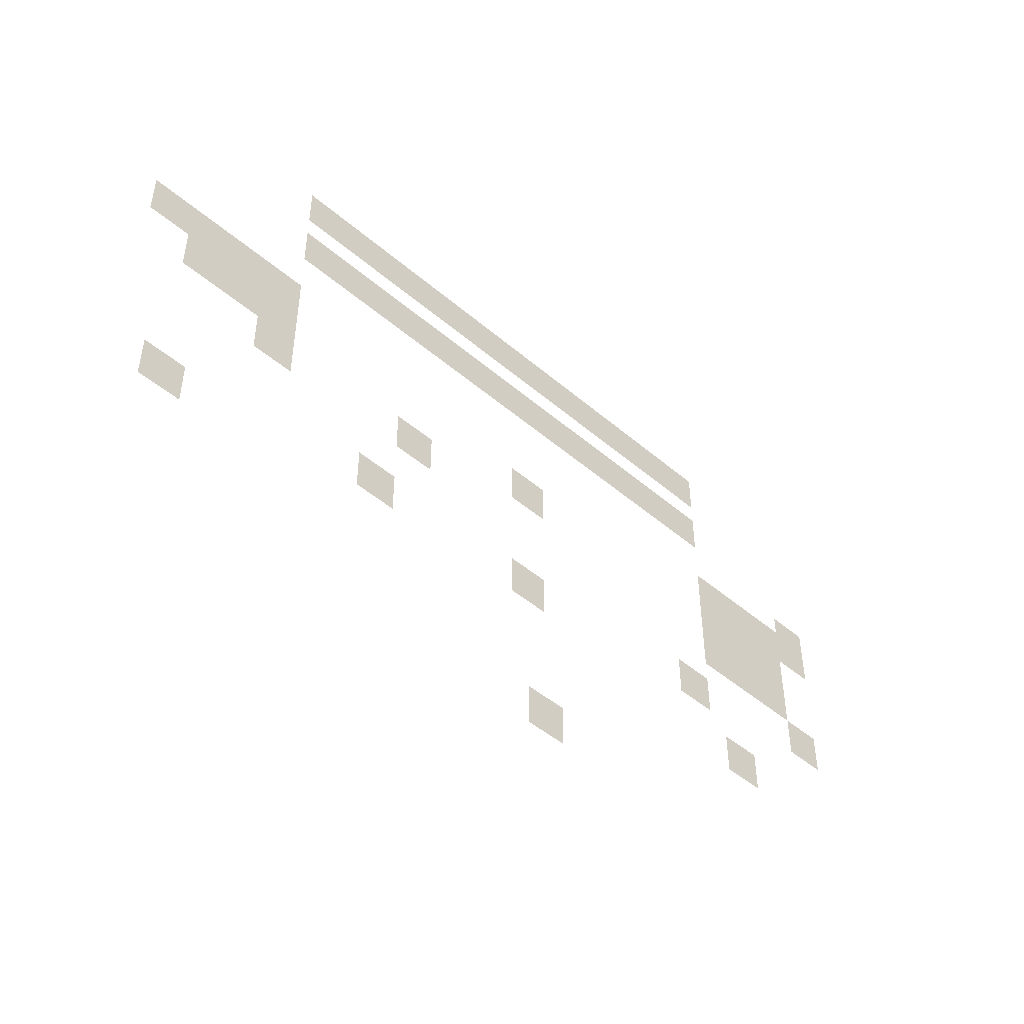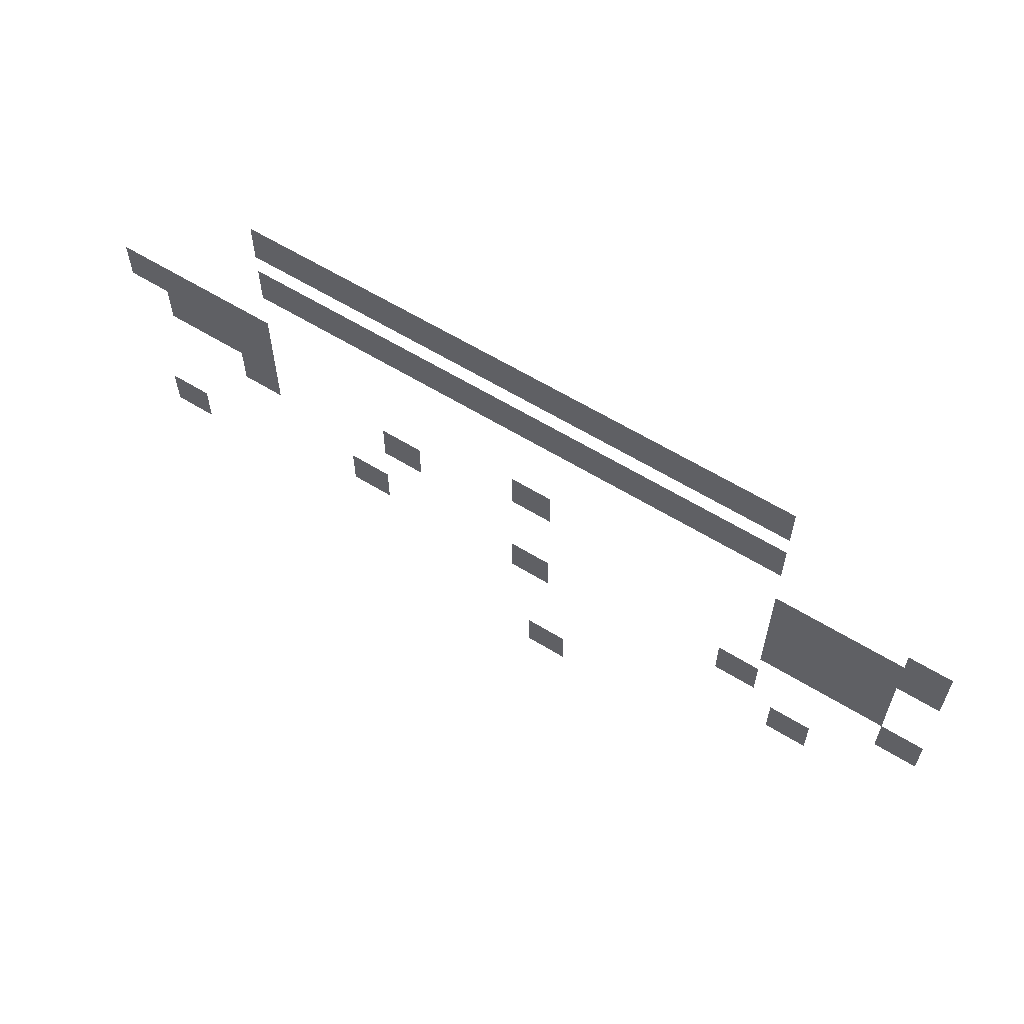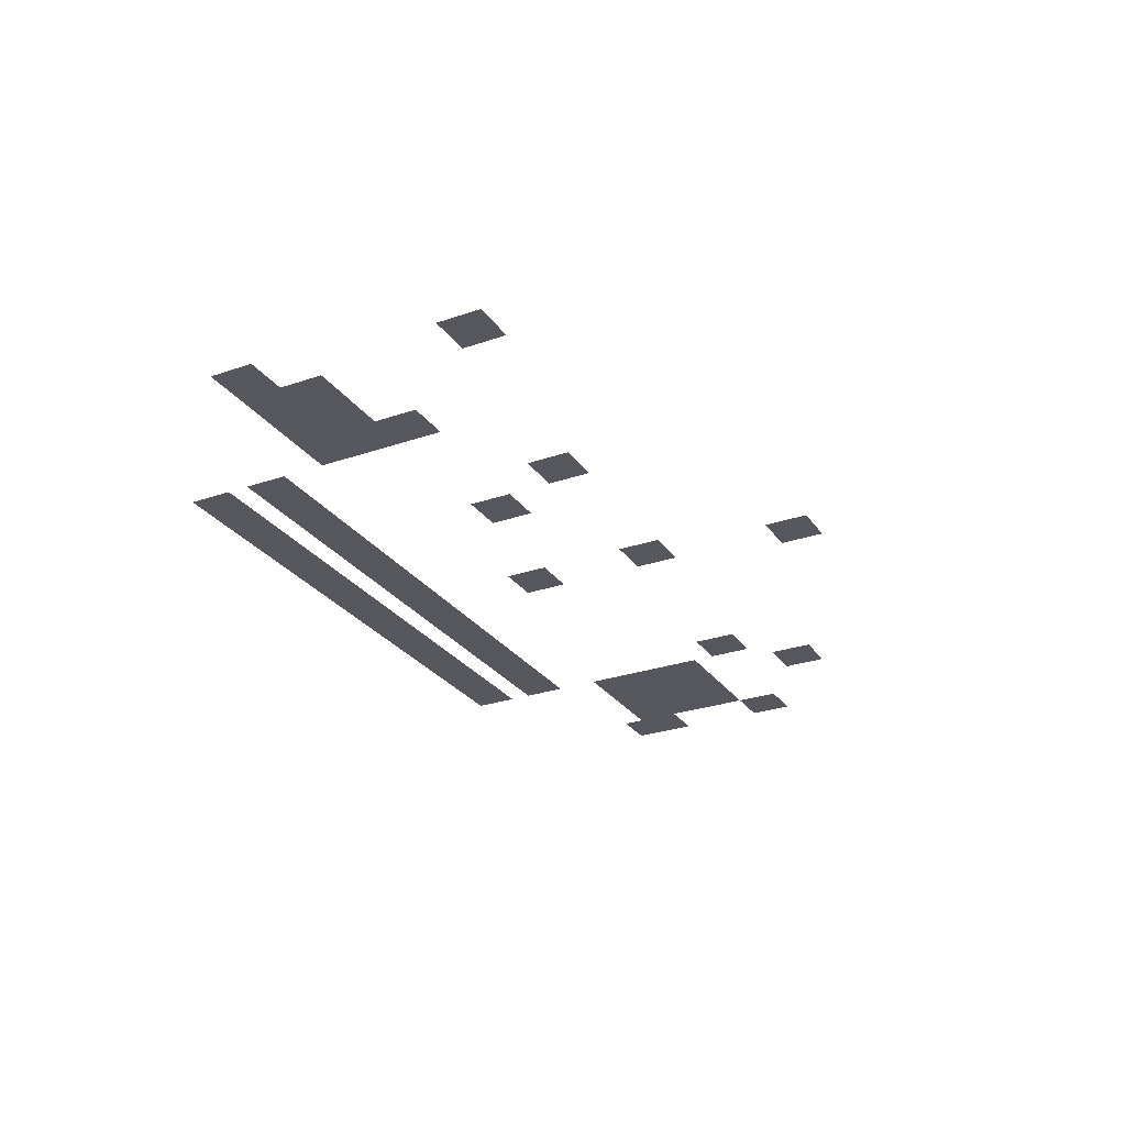
<metadata>
{"format":"obj","ext":"obj","renderer":"f3d","projection":"perspective","resolution":1024,"background":"white","views":[{"elev":-46.9,"azim":-44.1,"up":"+Y"},{"elev":60.7,"azim":32.2,"up":"+Y"},{"elev":-27.6,"azim":-62.2,"up":"+Z"}]}
</metadata>
<code>
v -34 -70 0
v -35 -70 0
v -35 -69 0
v -34 -69 0
v -35 -70 0
v -36 -70 0
v -36 -69 0
v -35 -69 0
v -36 -70 0
v -37 -70 0
v -37 -69 0
v -36 -69 0
v -37 -70 0
v -38 -70 0
v -38 -69 0
v -37 -69 0
v -38 -70 0
v -39 -70 0
v -39 -69 0
v -38 -69 0
v -39 -70 0
v -40 -70 0
v -40 -69 0
v -39 -69 0
v -40 -70 0
v -41 -70 0
v -41 -69 0
v -40 -69 0
v -41 -70 0
v -42 -70 0
v -42 -69 0
v -41 -69 0
v -42 -70 0
v -43 -70 0
v -43 -69 0
v -42 -69 0
v -43 -70 0
v -44 -70 0
v -44 -69 0
v -43 -69 0
v -44 -70 0
v -45 -70 0
v -45 -69 0
v -44 -69 0
v -45 -70 0
v -46 -70 0
v -46 -69 0
v -45 -69 0
v -46 -70 0
v -47 -70 0
v -47 -69 0
v -46 -69 0
v -47 -70 0
v -48 -70 0
v -48 -69 0
v -47 -69 0
v -48 -70 0
v -49 -70 0
v -49 -69 0
v -48 -69 0
v -49 -70 0
v -50 -70 0
v -50 -69 0
v -49 -69 0
v -50 -70 0
v -51 -70 0
v -51 -69 0
v -50 -69 0
v -51 -70 0
v -52 -70 0
v -52 -69 0
v -51 -69 0
v -52 -70 0
v -53 -70 0
v -53 -69 0
v -52 -69 0
v -53 -70 0
v -54 -70 0
v -54 -69 0
v -53 -69 0
v -54 -70 0
v -55 -70 0
v -55 -69 0
v -54 -69 0
v -55 -70 0
v -56 -70 0
v -56 -69 0
v -55 -69 0
v -56 -70 0
v -57 -70 0
v -57 -69 0
v -56 -69 0
v -57 -70 0
v -58 -70 0
v -58 -69 0
v -57 -69 0
v -58 -70 0
v -59 -70 0
v -59 -69 0
v -58 -69 0
v -59 -70 0
v -60 -70 0
v -60 -69 0
v -59 -69 0
v -34 -71 0
v -35 -71 0
v -35 -70 0
v -34 -70 0
v -35 -71 0
v -36 -71 0
v -36 -70 0
v -35 -70 0
v -36 -71 0
v -37 -71 0
v -37 -70 0
v -36 -70 0
v -37 -71 0
v -38 -71 0
v -38 -70 0
v -37 -70 0
v -38 -71 0
v -39 -71 0
v -39 -70 0
v -38 -70 0
v -39 -71 0
v -40 -71 0
v -40 -70 0
v -39 -70 0
v -40 -71 0
v -41 -71 0
v -41 -70 0
v -40 -70 0
v -41 -71 0
v -42 -71 0
v -42 -70 0
v -41 -70 0
v -42 -71 0
v -43 -71 0
v -43 -70 0
v -42 -70 0
v -43 -71 0
v -44 -71 0
v -44 -70 0
v -43 -70 0
v -44 -71 0
v -45 -71 0
v -45 -70 0
v -44 -70 0
v -45 -71 0
v -46 -71 0
v -46 -70 0
v -45 -70 0
v -46 -71 0
v -47 -71 0
v -47 -70 0
v -46 -70 0
v -47 -71 0
v -48 -71 0
v -48 -70 0
v -47 -70 0
v -48 -71 0
v -49 -71 0
v -49 -70 0
v -48 -70 0
v -49 -71 0
v -50 -71 0
v -50 -70 0
v -49 -70 0
v -50 -71 0
v -51 -71 0
v -51 -70 0
v -50 -70 0
v -51 -71 0
v -52 -71 0
v -52 -70 0
v -51 -70 0
v -52 -71 0
v -53 -71 0
v -53 -70 0
v -52 -70 0
v -53 -71 0
v -54 -71 0
v -54 -70 0
v -53 -70 0
v -54 -71 0
v -55 -71 0
v -55 -70 0
v -54 -70 0
v -55 -71 0
v -56 -71 0
v -56 -70 0
v -55 -70 0
v -56 -71 0
v -57 -71 0
v -57 -70 0
v -56 -70 0
v -57 -71 0
v -58 -71 0
v -58 -70 0
v -57 -70 0
v -58 -71 0
v -59 -71 0
v -59 -70 0
v -58 -70 0
v -59 -71 0
v -60 -71 0
v -60 -70 0
v -59 -70 0
v -34 -73 0
v -35 -73 0
v -35 -72 0
v -34 -72 0
v -35 -73 0
v -36 -73 0
v -36 -72 0
v -35 -72 0
v -36 -73 0
v -37 -73 0
v -37 -72 0
v -36 -72 0
v -37 -73 0
v -38 -73 0
v -38 -72 0
v -37 -72 0
v -38 -73 0
v -39 -73 0
v -39 -72 0
v -38 -72 0
v -39 -73 0
v -40 -73 0
v -40 -72 0
v -39 -72 0
v -40 -73 0
v -41 -73 0
v -41 -72 0
v -40 -72 0
v -41 -73 0
v -42 -73 0
v -42 -72 0
v -41 -72 0
v -42 -73 0
v -43 -73 0
v -43 -72 0
v -42 -72 0
v -43 -73 0
v -44 -73 0
v -44 -72 0
v -43 -72 0
v -44 -73 0
v -45 -73 0
v -45 -72 0
v -44 -72 0
v -45 -73 0
v -46 -73 0
v -46 -72 0
v -45 -72 0
v -46 -73 0
v -47 -73 0
v -47 -72 0
v -46 -72 0
v -47 -73 0
v -48 -73 0
v -48 -72 0
v -47 -72 0
v -48 -73 0
v -49 -73 0
v -49 -72 0
v -48 -72 0
v -49 -73 0
v -50 -73 0
v -50 -72 0
v -49 -72 0
v -50 -73 0
v -51 -73 0
v -51 -72 0
v -50 -72 0
v -51 -73 0
v -52 -73 0
v -52 -72 0
v -51 -72 0
v -52 -73 0
v -53 -73 0
v -53 -72 0
v -52 -72 0
v -53 -73 0
v -54 -73 0
v -54 -72 0
v -53 -72 0
v -54 -73 0
v -55 -73 0
v -55 -72 0
v -54 -72 0
v -55 -73 0
v -56 -73 0
v -56 -72 0
v -55 -72 0
v -56 -73 0
v -57 -73 0
v -57 -72 0
v -56 -72 0
v -57 -73 0
v -58 -73 0
v -58 -72 0
v -57 -72 0
v -58 -73 0
v -59 -73 0
v -59 -72 0
v -58 -72 0
v -59 -73 0
v -60 -73 0
v -60 -72 0
v -59 -72 0
v -34 -74 0
v -35 -74 0
v -35 -73 0
v -34 -73 0
v -35 -74 0
v -36 -74 0
v -36 -73 0
v -35 -73 0
v -36 -74 0
v -37 -74 0
v -37 -73 0
v -36 -73 0
v -37 -74 0
v -38 -74 0
v -38 -73 0
v -37 -73 0
v -38 -74 0
v -39 -74 0
v -39 -73 0
v -38 -73 0
v -39 -74 0
v -40 -74 0
v -40 -73 0
v -39 -73 0
v -40 -74 0
v -41 -74 0
v -41 -73 0
v -40 -73 0
v -41 -74 0
v -42 -74 0
v -42 -73 0
v -41 -73 0
v -42 -74 0
v -43 -74 0
v -43 -73 0
v -42 -73 0
v -43 -74 0
v -44 -74 0
v -44 -73 0
v -43 -73 0
v -44 -74 0
v -45 -74 0
v -45 -73 0
v -44 -73 0
v -45 -74 0
v -46 -74 0
v -46 -73 0
v -45 -73 0
v -46 -74 0
v -47 -74 0
v -47 -73 0
v -46 -73 0
v -47 -74 0
v -48 -74 0
v -48 -73 0
v -47 -73 0
v -48 -74 0
v -49 -74 0
v -49 -73 0
v -48 -73 0
v -49 -74 0
v -50 -74 0
v -50 -73 0
v -49 -73 0
v -50 -74 0
v -51 -74 0
v -51 -73 0
v -50 -73 0
v -51 -74 0
v -52 -74 0
v -52 -73 0
v -51 -73 0
v -52 -74 0
v -53 -74 0
v -53 -73 0
v -52 -73 0
v -53 -74 0
v -54 -74 0
v -54 -73 0
v -53 -73 0
v -54 -74 0
v -55 -74 0
v -55 -73 0
v -54 -73 0
v -55 -74 0
v -56 -74 0
v -56 -73 0
v -55 -73 0
v -56 -74 0
v -57 -74 0
v -57 -73 0
v -56 -73 0
v -57 -74 0
v -58 -74 0
v -58 -73 0
v -57 -73 0
v -58 -74 0
v -59 -74 0
v -59 -73 0
v -58 -73 0
v -59 -74 0
v -60 -74 0
v -60 -73 0
v -59 -73 0
v -26 -76 0
v -27 -76 0
v -27 -75 0
v -26 -75 0
v -27 -76 0
v -28 -76 0
v -28 -75 0
v -27 -75 0
v -26 -77 0
v -27 -77 0
v -27 -76 0
v -26 -76 0
v -27 -77 0
v -28 -77 0
v -28 -76 0
v -27 -76 0
v -28 -77 0
v -29 -77 0
v -29 -76 0
v -28 -76 0
v -29 -77 0
v -30 -77 0
v -30 -76 0
v -29 -76 0
v -30 -77 0
v -31 -77 0
v -31 -76 0
v -30 -76 0
v -31 -77 0
v -32 -77 0
v -32 -76 0
v -31 -76 0
v -32 -77 0
v -33 -77 0
v -33 -76 0
v -32 -76 0
v -33 -77 0
v -34 -77 0
v -34 -76 0
v -33 -76 0
v -60 -77 0
v -61 -77 0
v -61 -76 0
v -60 -76 0
v -61 -77 0
v -62 -77 0
v -62 -76 0
v -61 -76 0
v -62 -77 0
v -63 -77 0
v -63 -76 0
v -62 -76 0
v -63 -77 0
v -64 -77 0
v -64 -76 0
v -63 -76 0
v -64 -77 0
v -65 -77 0
v -65 -76 0
v -64 -76 0
v -65 -77 0
v -66 -77 0
v -66 -76 0
v -65 -76 0
v -66 -77 0
v -67 -77 0
v -67 -76 0
v -66 -76 0
v -67 -77 0
v -68 -77 0
v -68 -76 0
v -67 -76 0
v -26 -78 0
v -27 -78 0
v -27 -77 0
v -26 -77 0
v -27 -78 0
v -28 -78 0
v -28 -77 0
v -27 -77 0
v -28 -78 0
v -29 -78 0
v -29 -77 0
v -28 -77 0
v -29 -78 0
v -30 -78 0
v -30 -77 0
v -29 -77 0
v -30 -78 0
v -31 -78 0
v -31 -77 0
v -30 -77 0
v -31 -78 0
v -32 -78 0
v -32 -77 0
v -31 -77 0
v -32 -78 0
v -33 -78 0
v -33 -77 0
v -32 -77 0
v -33 -78 0
v -34 -78 0
v -34 -77 0
v -33 -77 0
v -60 -78 0
v -61 -78 0
v -61 -77 0
v -60 -77 0
v -61 -78 0
v -62 -78 0
v -62 -77 0
v -61 -77 0
v -62 -78 0
v -63 -78 0
v -63 -77 0
v -62 -77 0
v -63 -78 0
v -64 -78 0
v -64 -77 0
v -63 -77 0
v -64 -78 0
v -65 -78 0
v -65 -77 0
v -64 -77 0
v -65 -78 0
v -66 -78 0
v -66 -77 0
v -65 -77 0
v -66 -78 0
v -67 -78 0
v -67 -77 0
v -66 -77 0
v -67 -78 0
v -68 -78 0
v -68 -77 0
v -67 -77 0
v -28 -79 0
v -29 -79 0
v -29 -78 0
v -28 -78 0
v -29 -79 0
v -30 -79 0
v -30 -78 0
v -29 -78 0
v -30 -79 0
v -31 -79 0
v -31 -78 0
v -30 -78 0
v -31 -79 0
v -32 -79 0
v -32 -78 0
v -31 -78 0
v -32 -79 0
v -33 -79 0
v -33 -78 0
v -32 -78 0
v -33 -79 0
v -34 -79 0
v -34 -78 0
v -33 -78 0
v -45 -79 0
v -46 -79 0
v -46 -78 0
v -45 -78 0
v -46 -79 0
v -47 -79 0
v -47 -78 0
v -46 -78 0
v -60 -79 0
v -61 -79 0
v -61 -78 0
v -60 -78 0
v -61 -79 0
v -62 -79 0
v -62 -78 0
v -61 -78 0
v -62 -79 0
v -63 -79 0
v -63 -78 0
v -62 -78 0
v -63 -79 0
v -64 -79 0
v -64 -78 0
v -63 -78 0
v -64 -79 0
v -65 -79 0
v -65 -78 0
v -64 -78 0
v -65 -79 0
v -66 -79 0
v -66 -78 0
v -65 -78 0
v -28 -80 0
v -29 -80 0
v -29 -79 0
v -28 -79 0
v -29 -80 0
v -30 -80 0
v -30 -79 0
v -29 -79 0
v -30 -80 0
v -31 -80 0
v -31 -79 0
v -30 -79 0
v -31 -80 0
v -32 -80 0
v -32 -79 0
v -31 -79 0
v -32 -80 0
v -33 -80 0
v -33 -79 0
v -32 -79 0
v -33 -80 0
v -34 -80 0
v -34 -79 0
v -33 -79 0
v -45 -80 0
v -46 -80 0
v -46 -79 0
v -45 -79 0
v -46 -80 0
v -47 -80 0
v -47 -79 0
v -46 -79 0
v -60 -80 0
v -61 -80 0
v -61 -79 0
v -60 -79 0
v -61 -80 0
v -62 -80 0
v -62 -79 0
v -61 -79 0
v -62 -80 0
v -63 -80 0
v -63 -79 0
v -62 -79 0
v -63 -80 0
v -64 -80 0
v -64 -79 0
v -63 -79 0
v -64 -80 0
v -65 -80 0
v -65 -79 0
v -64 -79 0
v -65 -80 0
v -66 -80 0
v -66 -79 0
v -65 -79 0
v -28 -81 0
v -29 -81 0
v -29 -80 0
v -28 -80 0
v -29 -81 0
v -30 -81 0
v -30 -80 0
v -29 -80 0
v -30 -81 0
v -31 -81 0
v -31 -80 0
v -30 -80 0
v -31 -81 0
v -32 -81 0
v -32 -80 0
v -31 -80 0
v -32 -81 0
v -33 -81 0
v -33 -80 0
v -32 -80 0
v -33 -81 0
v -34 -81 0
v -34 -80 0
v -33 -80 0
v -52 -81 0
v -53 -81 0
v -53 -80 0
v -52 -80 0
v -53 -81 0
v -54 -81 0
v -54 -80 0
v -53 -80 0
v -60 -81 0
v -61 -81 0
v -61 -80 0
v -60 -80 0
v -61 -81 0
v -62 -81 0
v -62 -80 0
v -61 -80 0
v -28 -82 0
v -29 -82 0
v -29 -81 0
v -28 -81 0
v -29 -82 0
v -30 -82 0
v -30 -81 0
v -29 -81 0
v -30 -82 0
v -31 -82 0
v -31 -81 0
v -30 -81 0
v -31 -82 0
v -32 -82 0
v -32 -81 0
v -31 -81 0
v -32 -82 0
v -33 -82 0
v -33 -81 0
v -32 -81 0
v -33 -82 0
v -34 -82 0
v -34 -81 0
v -33 -81 0
v -52 -82 0
v -53 -82 0
v -53 -81 0
v -52 -81 0
v -53 -82 0
v -54 -82 0
v -54 -81 0
v -53 -81 0
v -60 -82 0
v -61 -82 0
v -61 -81 0
v -60 -81 0
v -61 -82 0
v -62 -82 0
v -62 -81 0
v -61 -81 0
v -26 -83 0
v -27 -83 0
v -27 -82 0
v -26 -82 0
v -27 -83 0
v -28 -83 0
v -28 -82 0
v -27 -82 0
v -26 -84 0
v -27 -84 0
v -27 -83 0
v -26 -83 0
v -27 -84 0
v -28 -84 0
v -28 -83 0
v -27 -83 0
v -34 -84 0
v -35 -84 0
v -35 -83 0
v -34 -83 0
v -35 -84 0
v -36 -84 0
v -36 -83 0
v -35 -83 0
v -34 -85 0
v -35 -85 0
v -35 -84 0
v -34 -84 0
v -35 -85 0
v -36 -85 0
v -36 -84 0
v -35 -84 0
v -45 -85 0
v -46 -85 0
v -46 -84 0
v -45 -84 0
v -46 -85 0
v -47 -85 0
v -47 -84 0
v -46 -84 0
v -54 -85 0
v -55 -85 0
v -55 -84 0
v -54 -84 0
v -55 -85 0
v -56 -85 0
v -56 -84 0
v -55 -84 0
v -45 -86 0
v -46 -86 0
v -46 -85 0
v -45 -85 0
v -46 -86 0
v -47 -86 0
v -47 -85 0
v -46 -85 0
v -54 -86 0
v -55 -86 0
v -55 -85 0
v -54 -85 0
v -55 -86 0
v -56 -86 0
v -56 -85 0
v -55 -85 0
v -31 -87 0
v -32 -87 0
v -32 -86 0
v -31 -86 0
v -32 -87 0
v -33 -87 0
v -33 -86 0
v -32 -86 0
v -65 -87 0
v -66 -87 0
v -66 -86 0
v -65 -86 0
v -66 -87 0
v -67 -87 0
v -67 -86 0
v -66 -86 0
v -31 -88 0
v -32 -88 0
v -32 -87 0
v -31 -87 0
v -32 -88 0
v -33 -88 0
v -33 -87 0
v -32 -87 0
v -65 -88 0
v -66 -88 0
v -66 -87 0
v -65 -87 0
v -66 -88 0
v -67 -88 0
v -67 -87 0
v -66 -87 0
v -44 -92 0
v -45 -92 0
v -45 -91 0
v -44 -91 0
v -45 -92 0
v -46 -92 0
v -46 -91 0
v -45 -91 0
v -44 -93 0
v -45 -93 0
v -45 -92 0
v -44 -92 0
v -45 -93 0
v -46 -93 0
v -46 -92 0
v -45 -92 0
g salleAlise_mesh_0004
f 1 2 3 4
f 5 6 7 8
f 9 10 11 12
f 13 14 15 16
f 17 18 19 20
f 21 22 23 24
f 25 26 27 28
f 29 30 31 32
f 33 34 35 36
f 37 38 39 40
f 41 42 43 44
f 45 46 47 48
f 49 50 51 52
f 53 54 55 56
f 57 58 59 60
f 61 62 63 64
f 65 66 67 68
f 69 70 71 72
f 73 74 75 76
f 77 78 79 80
f 81 82 83 84
f 85 86 87 88
f 89 90 91 92
f 93 94 95 96
f 97 98 99 100
f 101 102 103 104
f 105 106 107 108
f 109 110 111 112
f 113 114 115 116
f 117 118 119 120
f 121 122 123 124
f 125 126 127 128
f 129 130 131 132
f 133 134 135 136
f 137 138 139 140
f 141 142 143 144
f 145 146 147 148
f 149 150 151 152
f 153 154 155 156
f 157 158 159 160
f 161 162 163 164
f 165 166 167 168
f 169 170 171 172
f 173 174 175 176
f 177 178 179 180
f 181 182 183 184
f 185 186 187 188
f 189 190 191 192
f 193 194 195 196
f 197 198 199 200
f 201 202 203 204
f 205 206 207 208
f 209 210 211 212
f 213 214 215 216
f 217 218 219 220
f 221 222 223 224
f 225 226 227 228
f 229 230 231 232
f 233 234 235 236
f 237 238 239 240
f 241 242 243 244
f 245 246 247 248
f 249 250 251 252
f 253 254 255 256
f 257 258 259 260
f 261 262 263 264
f 265 266 267 268
f 269 270 271 272
f 273 274 275 276
f 277 278 279 280
f 281 282 283 284
f 285 286 287 288
f 289 290 291 292
f 293 294 295 296
f 297 298 299 300
f 301 302 303 304
f 305 306 307 308
f 309 310 311 312
f 313 314 315 316
f 317 318 319 320
f 321 322 323 324
f 325 326 327 328
f 329 330 331 332
f 333 334 335 336
f 337 338 339 340
f 341 342 343 344
f 345 346 347 348
f 349 350 351 352
f 353 354 355 356
f 357 358 359 360
f 361 362 363 364
f 365 366 367 368
f 369 370 371 372
f 373 374 375 376
f 377 378 379 380
f 381 382 383 384
f 385 386 387 388
f 389 390 391 392
f 393 394 395 396
f 397 398 399 400
f 401 402 403 404
f 405 406 407 408
f 409 410 411 412
f 413 414 415 416
f 417 418 419 420
f 421 422 423 424
f 425 426 427 428
f 429 430 431 432
f 433 434 435 436
f 437 438 439 440
f 441 442 443 444
f 445 446 447 448
f 449 450 451 452
f 453 454 455 456
f 457 458 459 460
f 461 462 463 464
f 465 466 467 468
f 469 470 471 472
f 473 474 475 476
f 477 478 479 480
f 481 482 483 484
f 485 486 487 488
f 489 490 491 492
f 493 494 495 496
f 497 498 499 500
f 501 502 503 504
f 505 506 507 508
f 509 510 511 512
f 513 514 515 516
f 517 518 519 520
f 521 522 523 524
f 525 526 527 528
f 529 530 531 532
f 533 534 535 536
f 537 538 539 540
f 541 542 543 544
f 545 546 547 548
f 549 550 551 552
f 553 554 555 556
f 557 558 559 560
f 561 562 563 564
f 565 566 567 568
f 569 570 571 572
f 573 574 575 576
f 577 578 579 580
f 581 582 583 584
f 585 586 587 588
f 589 590 591 592
f 593 594 595 596
f 597 598 599 600
f 601 602 603 604
f 605 606 607 608
f 609 610 611 612
f 613 614 615 616
f 617 618 619 620
f 621 622 623 624
f 625 626 627 628
f 629 630 631 632
f 633 634 635 636
f 637 638 639 640
f 641 642 643 644
f 645 646 647 648
f 649 650 651 652
f 653 654 655 656
f 657 658 659 660
f 661 662 663 664
f 665 666 667 668
f 669 670 671 672
f 673 674 675 676
f 677 678 679 680
f 681 682 683 684
f 685 686 687 688
f 689 690 691 692
f 693 694 695 696
f 697 698 699 700
f 701 702 703 704
f 705 706 707 708
f 709 710 711 712
f 713 714 715 716
f 717 718 719 720
f 721 722 723 724
f 725 726 727 728
f 729 730 731 732
f 733 734 735 736
f 737 738 739 740
f 741 742 743 744
f 745 746 747 748
f 749 750 751 752
f 753 754 755 756
f 757 758 759 760
f 761 762 763 764
f 765 766 767 768
f 769 770 771 772
f 773 774 775 776
f 777 778 779 780
f 781 782 783 784
f 785 786 787 788
f 789 790 791 792
f 793 794 795 796
f 797 798 799 800
f 801 802 803 804
f 805 806 807 808
f 809 810 811 812
f 813 814 815 816
f 817 818 819 820
f 821 822 823 824
f 825 826 827 828
f 829 830 831 832
f 833 834 835 836
f 837 838 839 840
f 841 842 843 844
f 845 846 847 848
f 849 850 851 852
f 853 854 855 856

</code>
